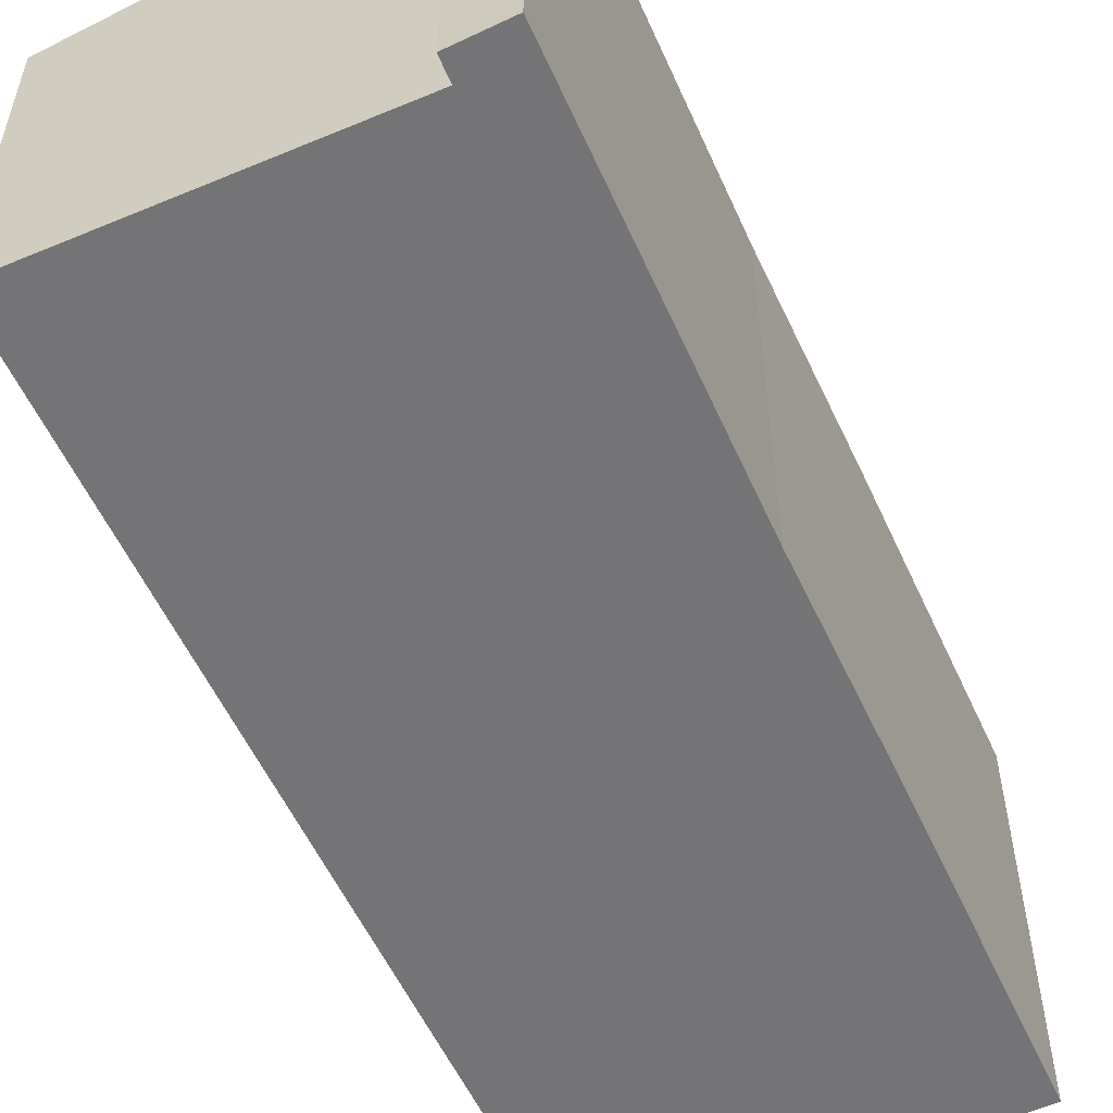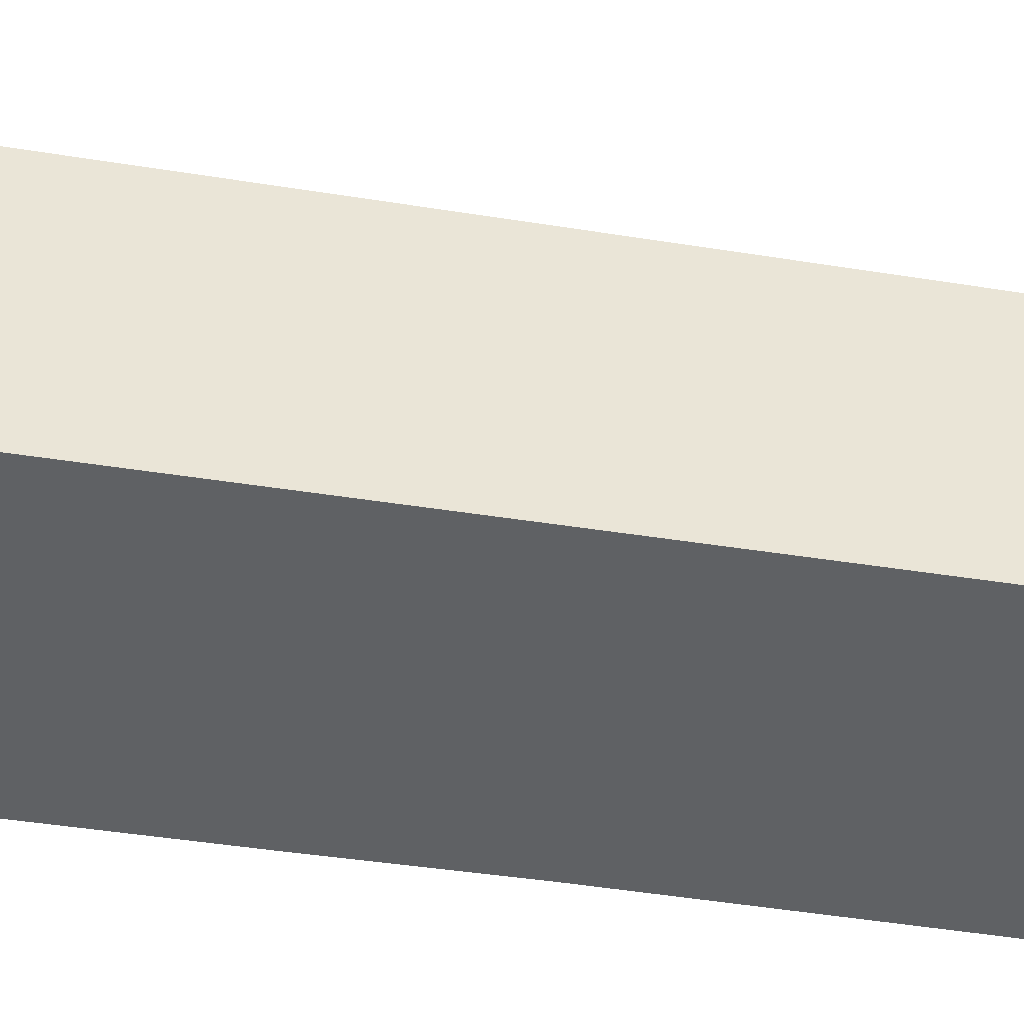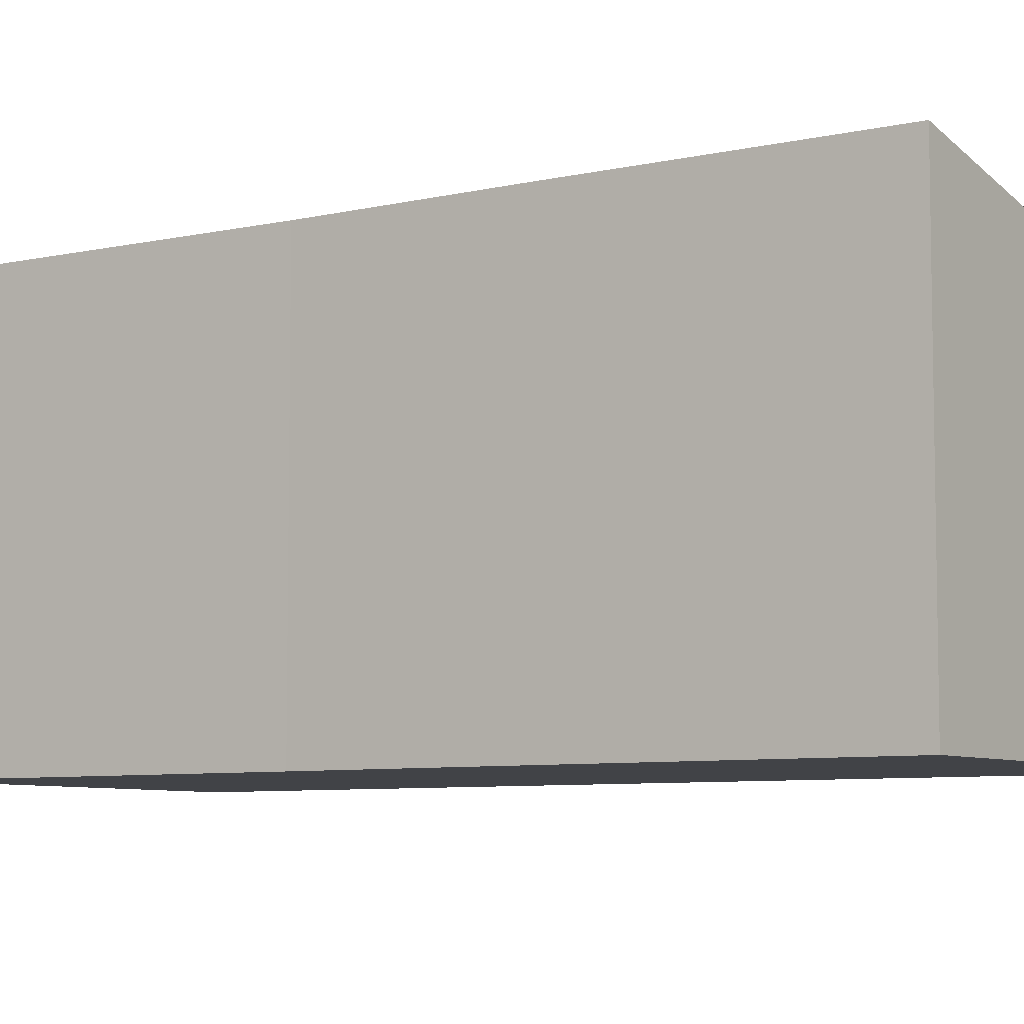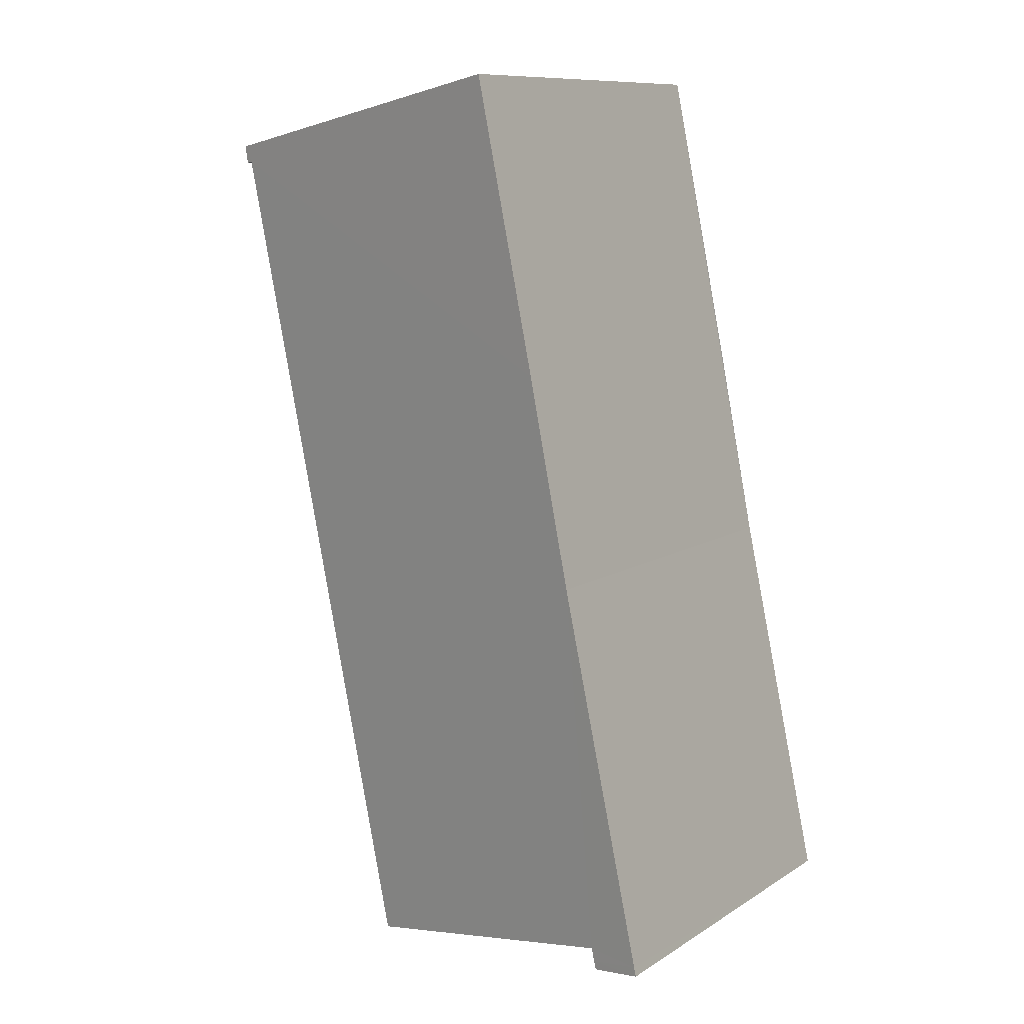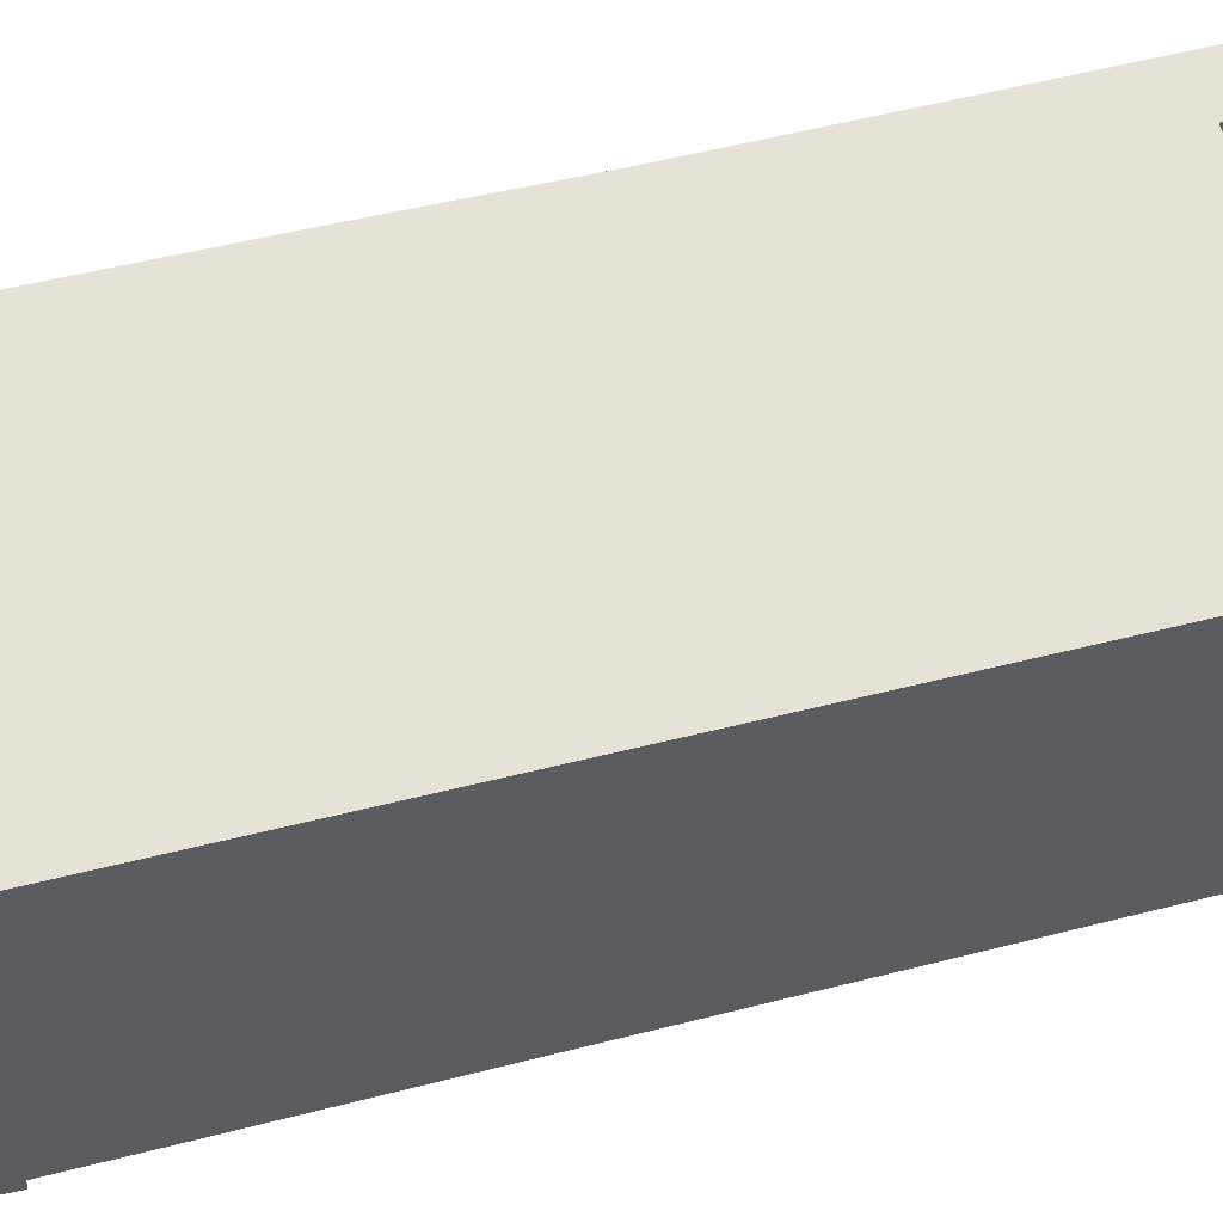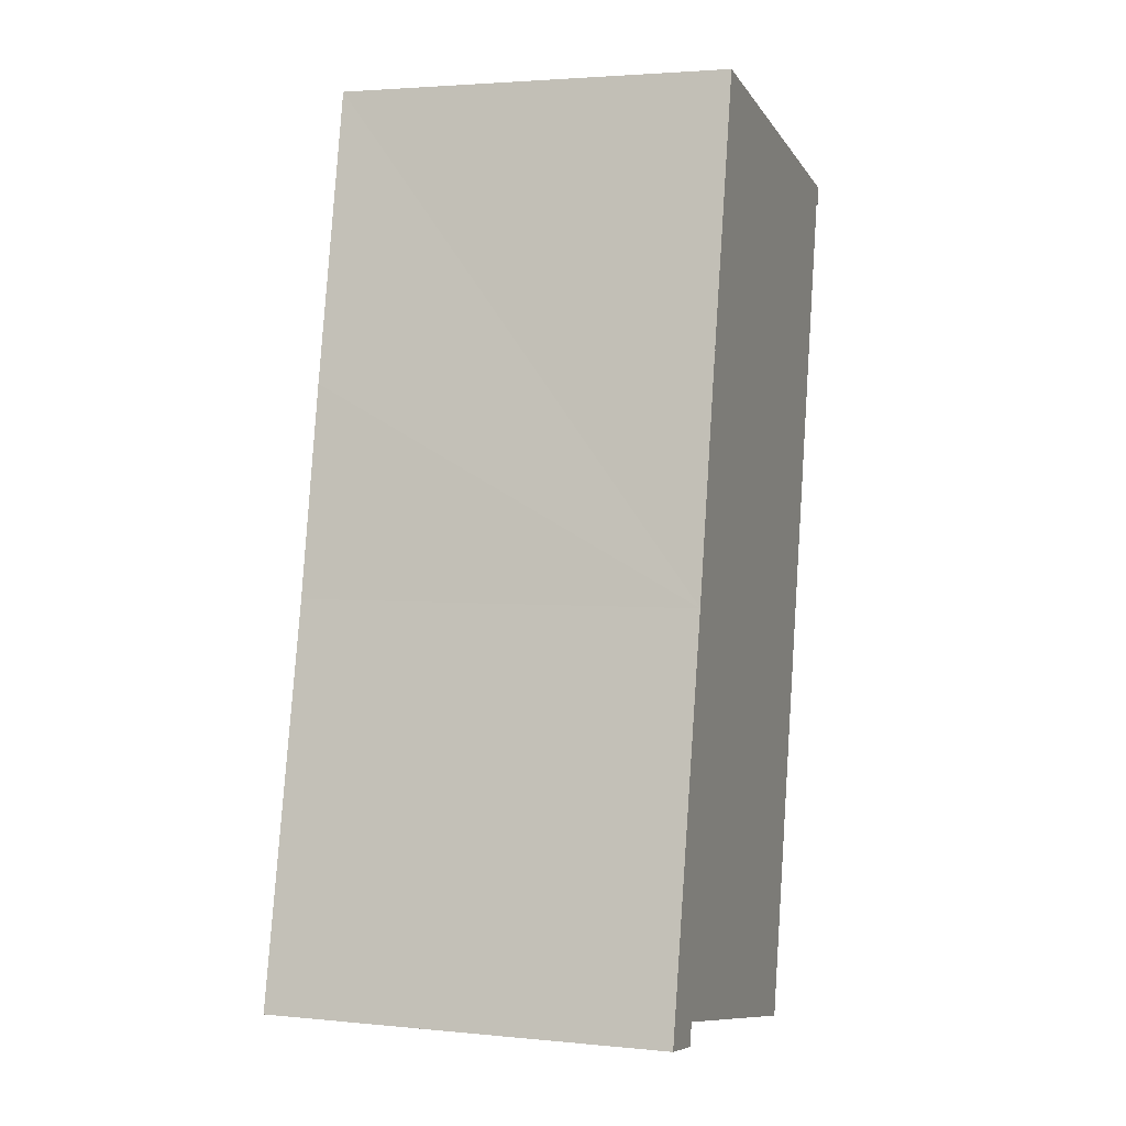
<metadata>
{"format":"obj","ext":"obj","renderer":"f3d","projection":"perspective","resolution":1024,"background":"white","views":[{"elev":-56.3,"azim":-143.8,"up":"+Y"},{"elev":-45.5,"azim":91.3,"up":"+Y"},{"elev":-7.0,"azim":-44.3,"up":"+Y"},{"elev":10.2,"azim":-146.6,"up":"+Z"},{"elev":51.8,"azim":86.1,"up":"+Y"},{"elev":2.8,"azim":-70.8,"up":"+Z"}]}
</metadata>
<code>
v  0 7.726 4.731e-16
v  1.083 7.486 -0.015
v  1.045 7.486 -0.179
v  0.039 7.726 0.178
v  1.142 7.484 0.236
v  1.626 7.714 7.442
v  9.094 6.085 7.959
v  7.222 6.075 -1.116
v  2.435 7.724 11.47
v  10.64 6.094 15.46
v  3.617 7.726 17.12
v  10.82 6.069 15.79
v  10.77 6.065 15.43
v  0 0 0
v  1.626 -4.557e-16 7.442
v  0.039 -1.09e-17 0.178
v  3.617 -1.048e-15 17.12
v  2.435 -7.023e-16 11.47
v  10.82 -9.666e-16 15.79
v  10.77 -9.449e-16 15.43
v  10.64 -9.468e-16 15.46
v  9.094 -4.873e-16 7.959
v  7.222 6.834e-17 -1.116
v  1.142 -1.445e-17 0.236
v  1.045 1.096e-17 -0.179
v  1.083 9.185e-19 -0.015
g defaultobject
f 1 2 3
f 2 1 4
f 2 4 5
f 5 4 6
f 5 7 8
f 7 5 6
f 7 6 9
f 7 9 10
f 10 9 11
f 10 11 12
f 12 13 10
f 14 4 1
f 4 14 6
f 6 14 15
f 15 14 16
f 15 9 6
f 9 15 11
f 11 15 17
f 17 15 18
f 17 12 11
f 12 17 19
f 19 13 12
f 13 19 20
f 21 7 10
f 7 21 22
f 7 22 8
f 8 22 23
f 24 2 5
f 2 24 3
f 3 24 25
f 25 24 26
f 13 21 10
f 21 13 20
f 8 24 5
f 24 8 23
f 3 14 1
f 14 3 25
f 16 24 15
f 24 16 26
f 26 16 14
f 26 14 25
f 18 19 17
f 19 18 21
f 21 18 22
f 22 18 15
f 22 15 23
f 23 15 24
f 20 19 21

</code>
